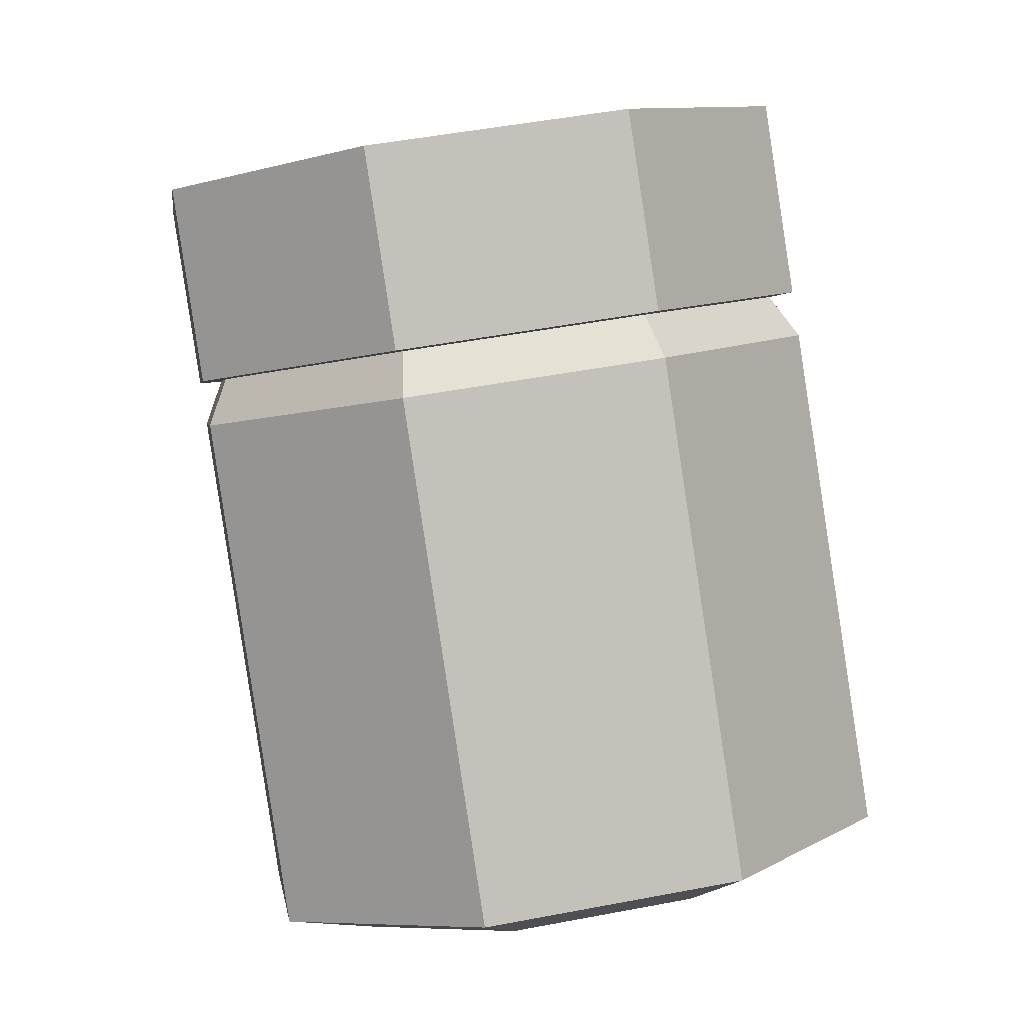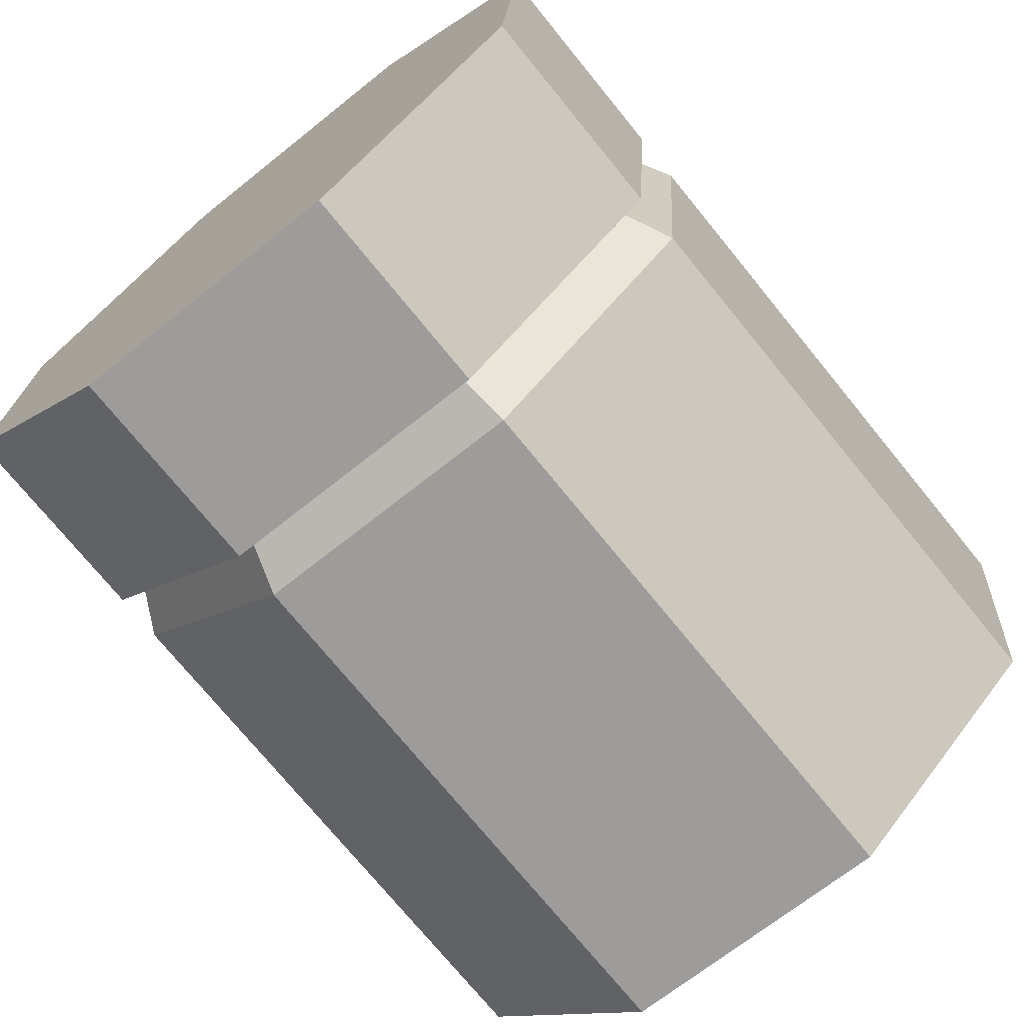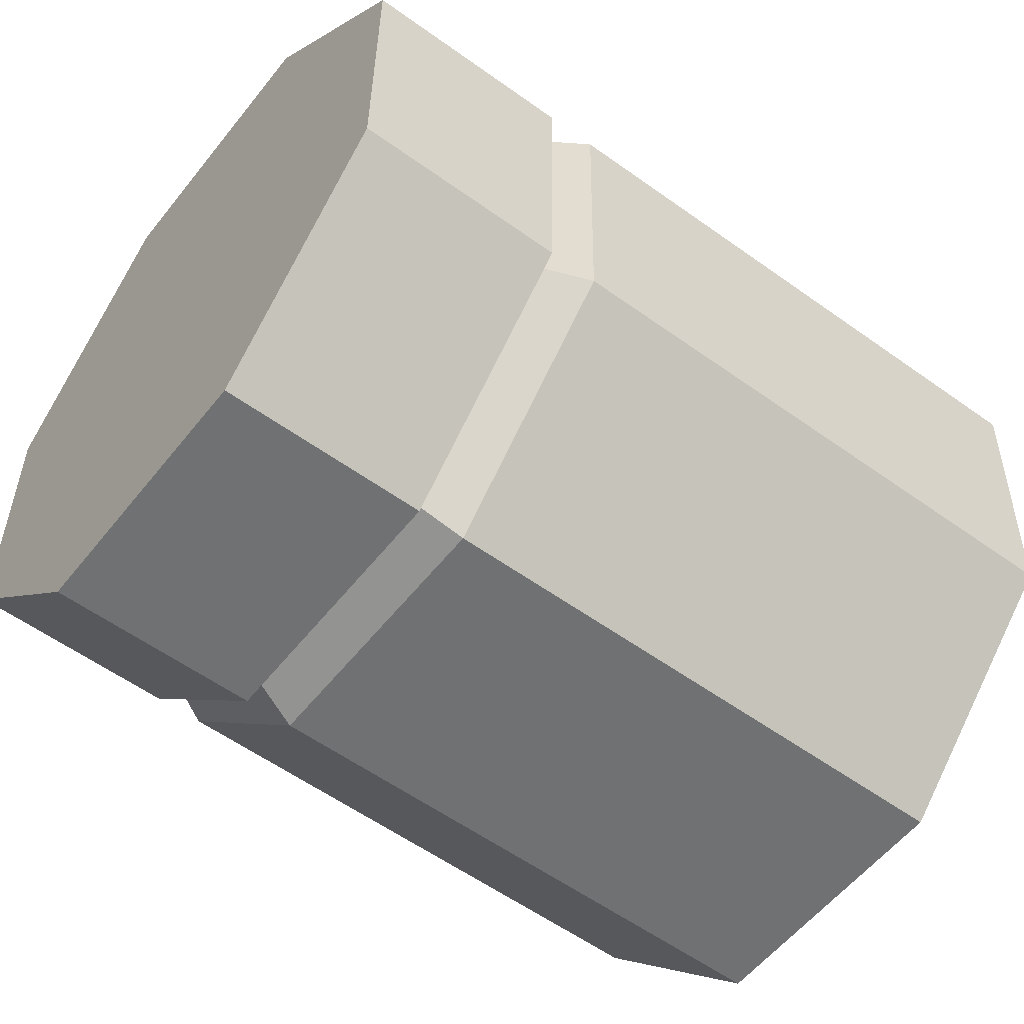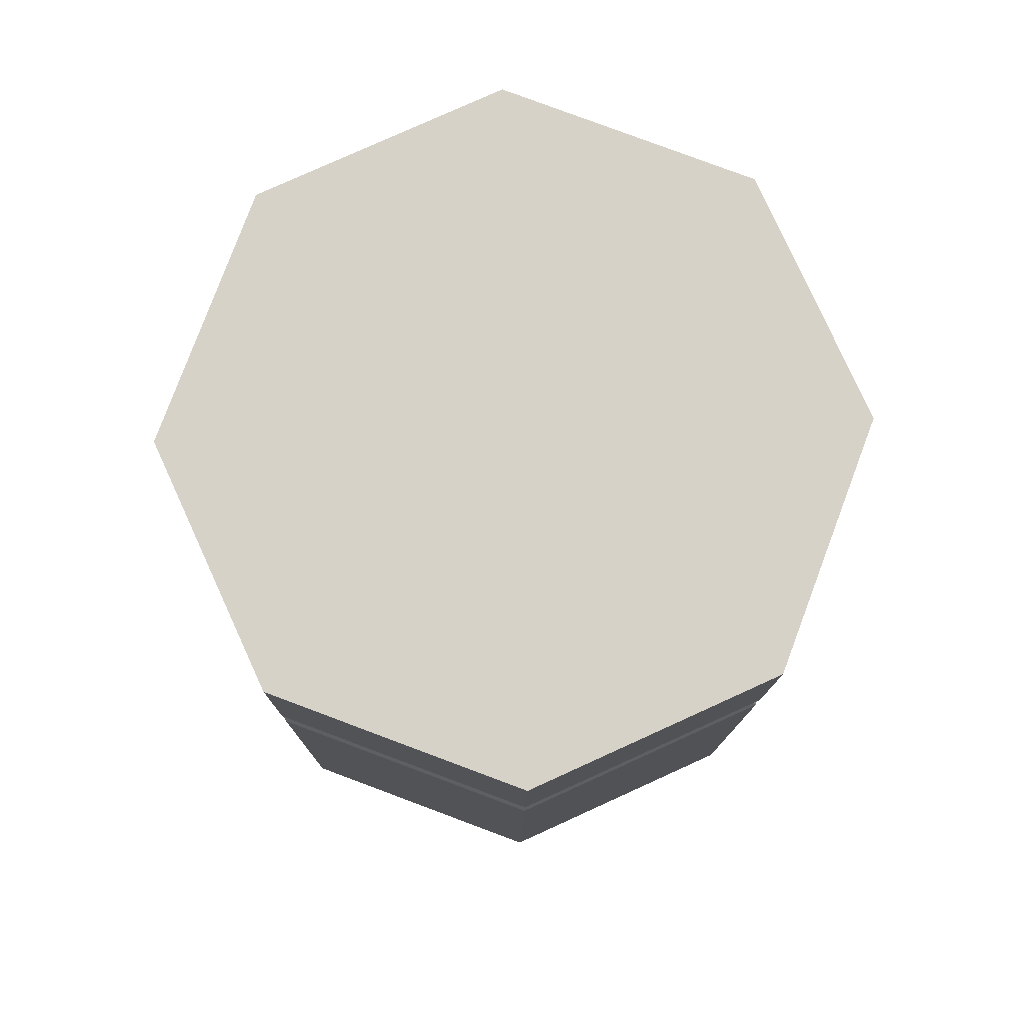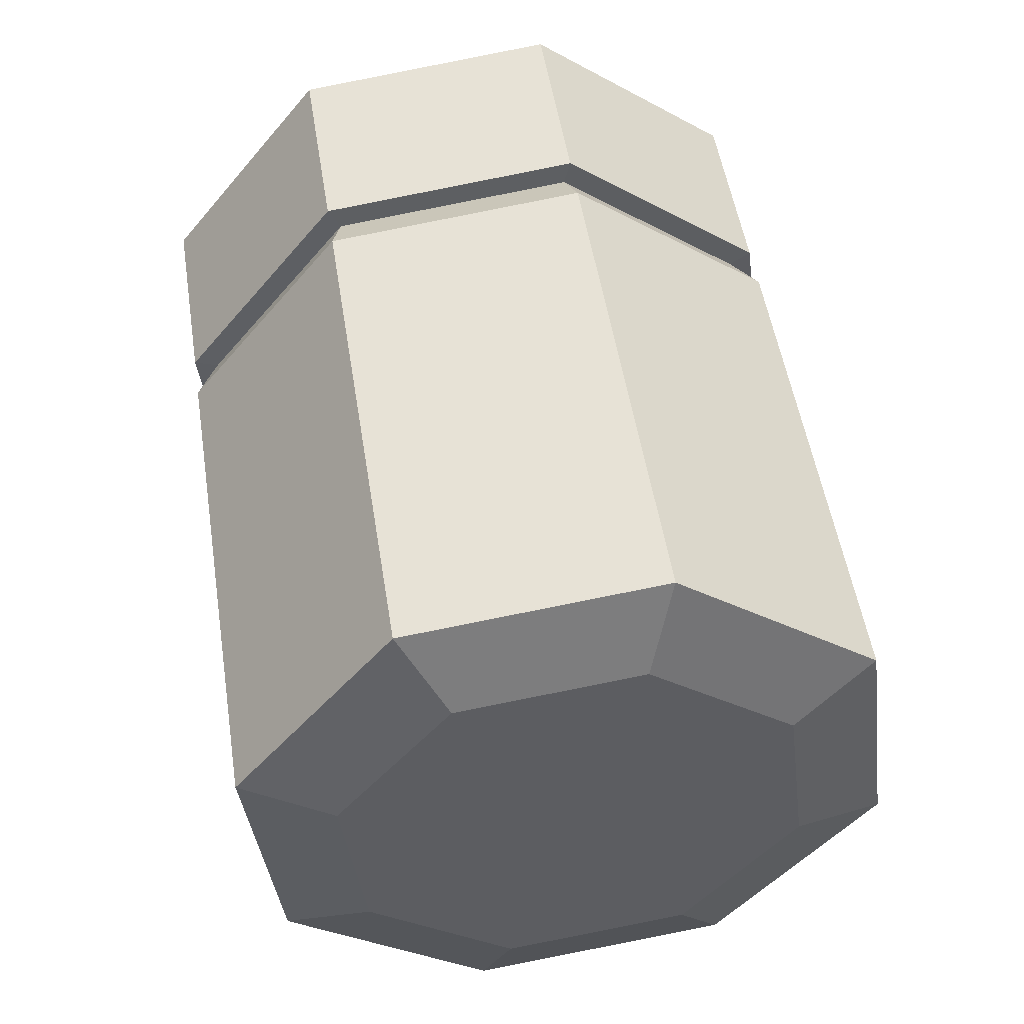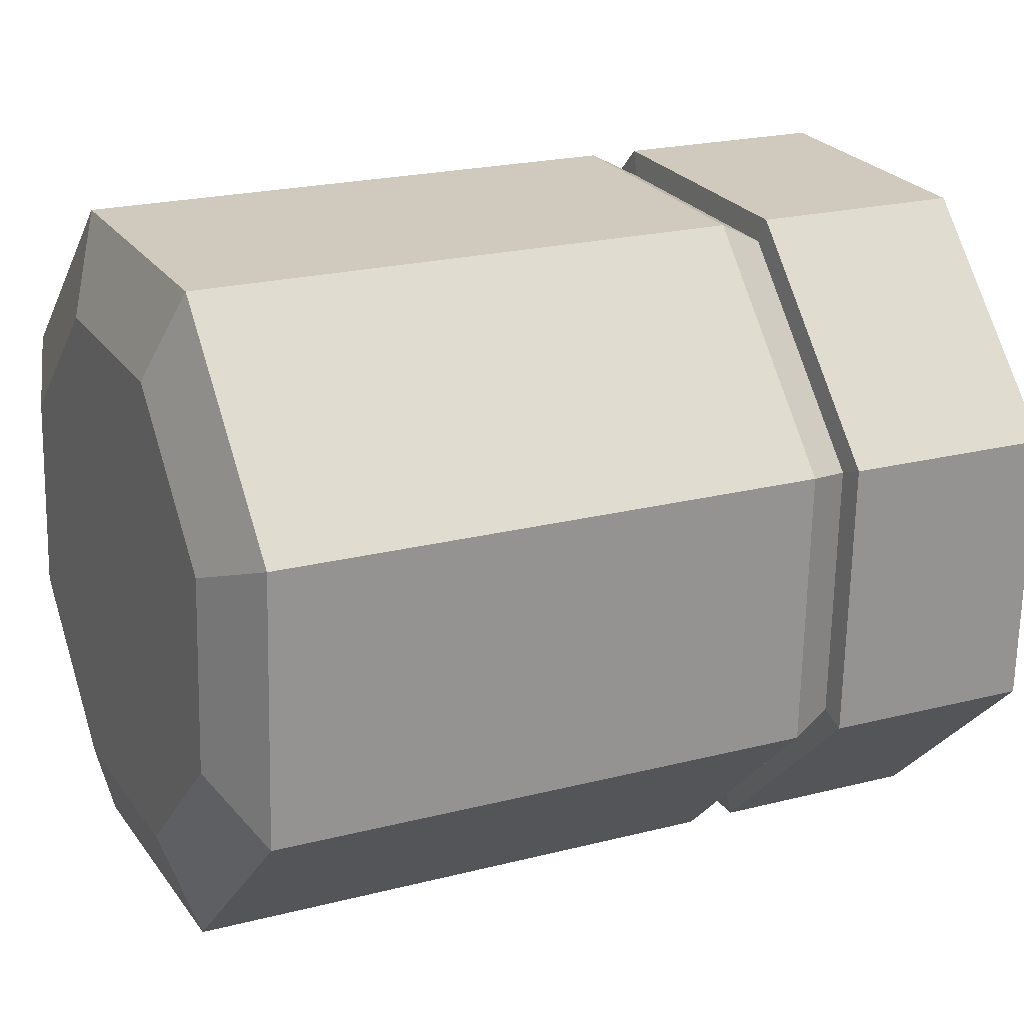
<metadata>
{"format":"obj","ext":"obj","renderer":"f3d","projection":"perspective","resolution":1024,"background":"white","views":[{"elev":-1.3,"azim":-60.8,"up":"+Y"},{"elev":-79.3,"azim":-132.2,"up":"+Z"},{"elev":-64.4,"azim":-118.3,"up":"+Z"},{"elev":68.7,"azim":-122.7,"up":"+Y"},{"elev":-35.1,"azim":-1.5,"up":"+Y"},{"elev":32.0,"azim":73.3,"up":"+Z"}]}
</metadata>
<code>
o Vegemite_Cylinder.001
v 1.452 -1.403 0.861
v 1.25 2.983 0.7413
v 0.6424 -1.471 1.474
v 0.1176 2.888 1.599
v -0.3526 -1.634 1.337
v -1.274 2.66 1.407
v -0.9502 -1.797 0.5294
v -2.111 2.431 0.2774
v -0.8005 -1.865 -0.4748
v -1.901 2.337 -1.127
v 0.008839 -1.797 -1.088
v -0.7688 2.431 -1.985
v 1.004 -1.634 -0.9504
v 0.6232 2.66 -1.793
v 1.601 -1.471 -0.1432
v 1.459 2.888 -0.6636
v 1.412 1.917 0.8371
v 0.2792 1.822 1.695
v -1.113 1.594 1.503
v -1.949 1.366 0.3733
v -1.739 1.271 -1.032
v -0.6071 1.366 -1.889
v 0.7848 1.594 -1.697
v 1.621 1.822 -0.5678
v 0.3168 1.574 1.717
v -1.075 1.346 1.525
v -1.911 1.117 0.3956
v -1.702 1.023 -1.009
v -0.5695 1.117 -1.867
v 0.8225 1.346 -1.675
v 1.659 1.574 -0.5455
v 1.449 1.669 0.8595
v 1.296 1.885 0.7684
v 0.2474 1.798 1.562
v -1.041 1.586 1.384
v -1.815 1.375 0.339
v -1.621 1.287 -0.9615
v -0.5731 1.375 -1.755
v 0.7155 1.586 -1.578
v 1.49 1.798 -0.5321
v 0.744 -1.243 1.97
v -0.6479 -1.471 1.778
v -1.484 -1.7 0.649
v -1.275 -1.794 -0.7559
v -0.1423 -1.7 -1.613
v 1.25 -1.471 -1.421
v 2.086 -1.243 -0.2921
v 1.876 -1.148 1.113
f 2 18 17
f 4 19 18
f 6 20 19
f 8 21 20
f 10 22 21
f 12 23 22
f 10 8 6
f 14 24 23
f 16 17 24
f 7 11 15
f 40 17 33
f 39 24 40
f 22 39 38
f 21 38 37
f 36 21 37
f 35 20 36
f 34 19 35
f 17 34 33
f 32 41 48
f 25 42 41
f 26 43 42
f 27 44 43
f 28 45 44
f 29 46 45
f 30 47 46
f 31 48 47
f 33 25 32
f 34 26 25
f 35 27 26
f 36 28 27
f 37 29 28
f 38 30 29
f 39 31 30
f 40 32 31
f 15 48 1
f 46 15 13
f 45 13 11
f 44 11 9
f 7 44 9
f 42 7 5
f 41 5 3
f 48 3 1
f 2 4 18
f 4 6 19
f 6 8 20
f 8 10 21
f 10 12 22
f 12 14 23
f 6 4 14
f 4 2 14
f 2 16 14
f 14 12 6
f 12 10 6
f 14 16 24
f 16 2 17
f 15 1 3
f 3 5 7
f 7 9 11
f 11 13 15
f 15 3 7
f 40 24 17
f 39 23 24
f 22 23 39
f 21 22 38
f 36 20 21
f 35 19 20
f 34 18 19
f 17 18 34
f 32 25 41
f 25 26 42
f 26 27 43
f 27 28 44
f 28 29 45
f 29 30 46
f 30 31 47
f 31 32 48
f 33 34 25
f 34 35 26
f 35 36 27
f 36 37 28
f 37 38 29
f 38 39 30
f 39 40 31
f 40 33 32
f 15 47 48
f 46 47 15
f 45 46 13
f 44 45 11
f 7 43 44
f 42 43 7
f 41 42 5
f 48 41 3

</code>
